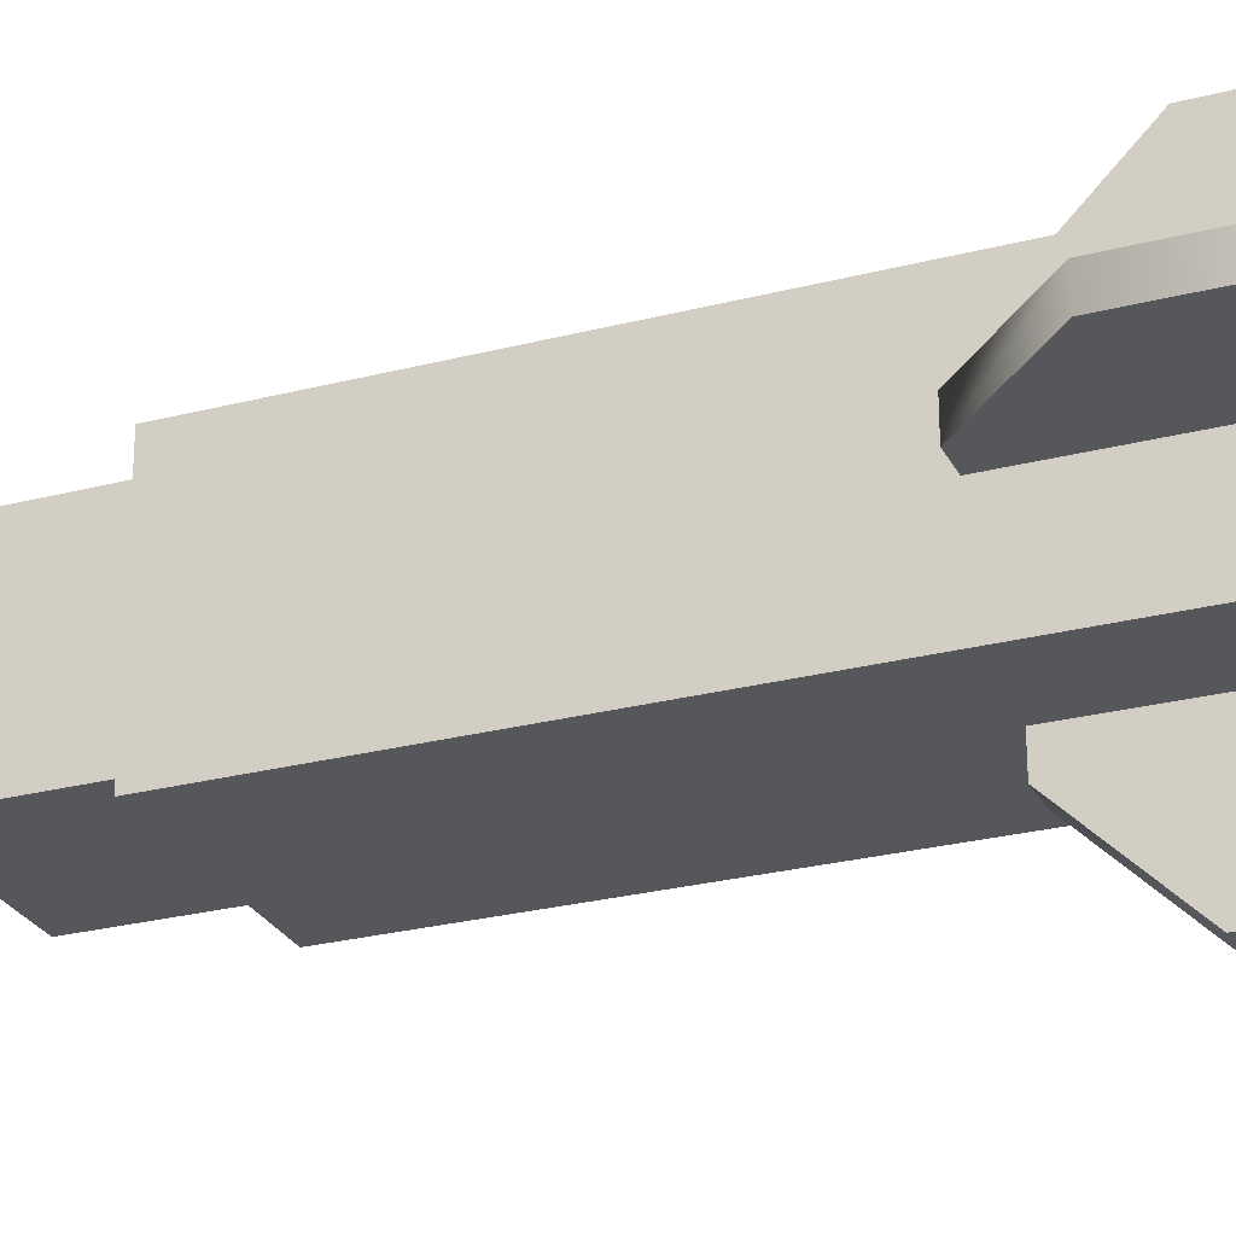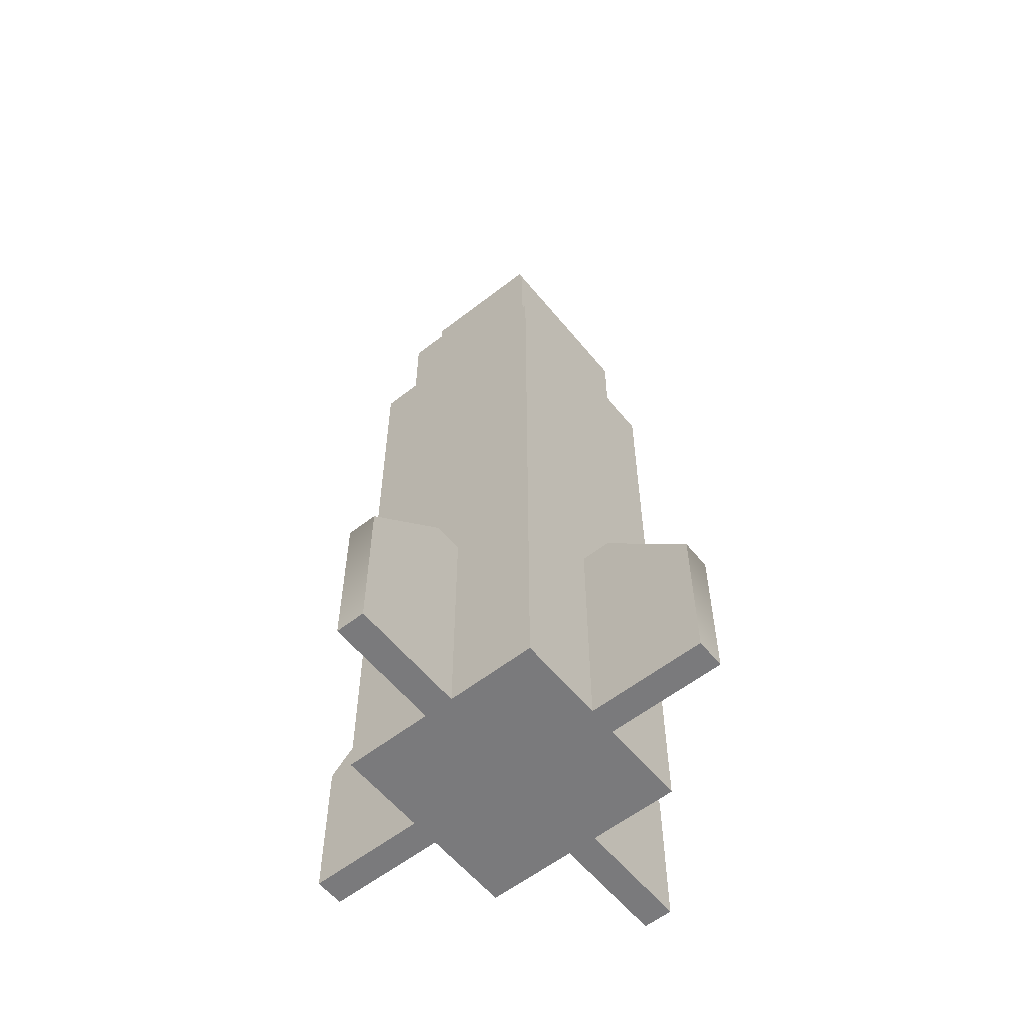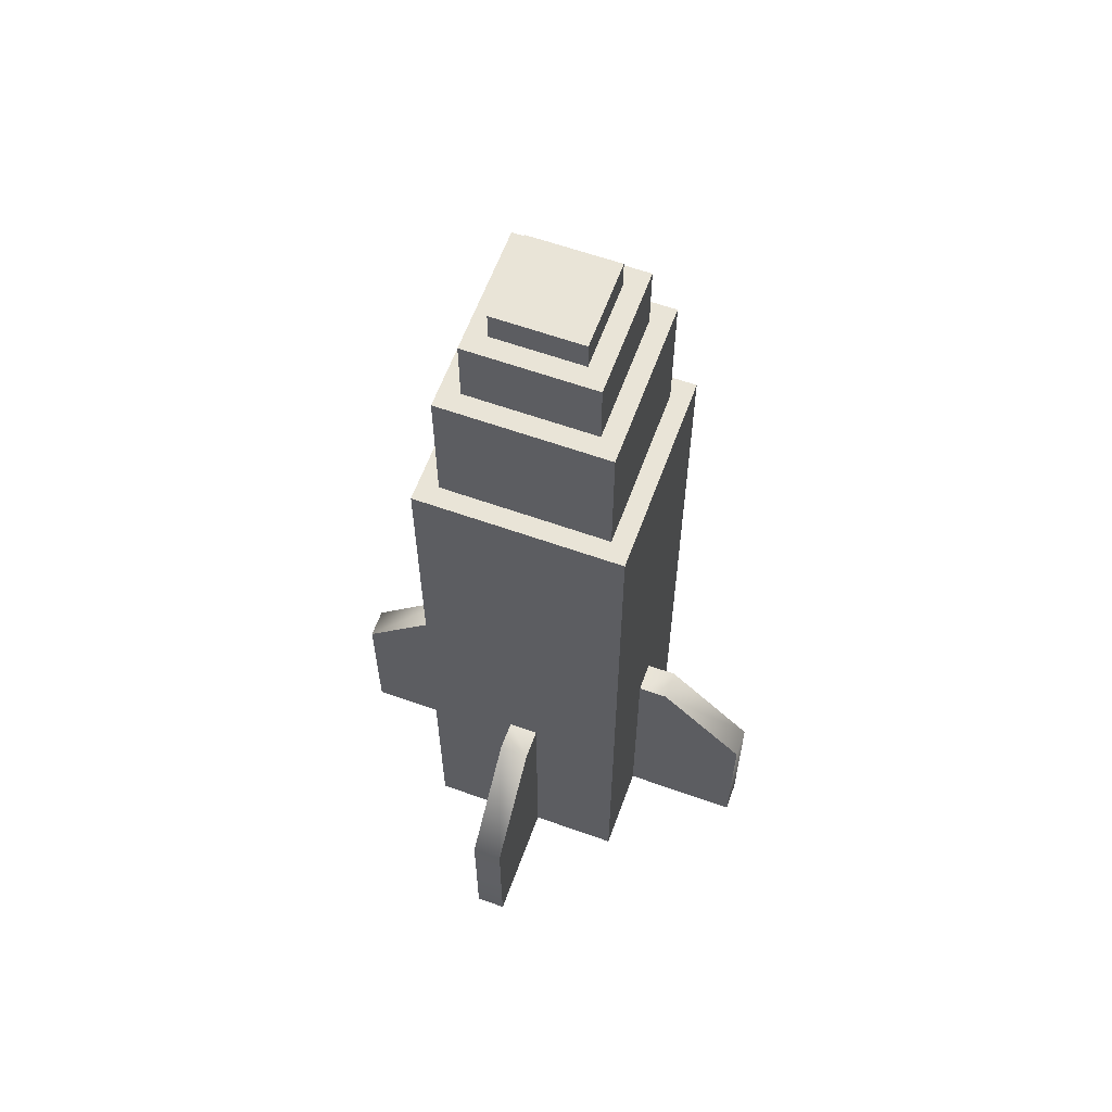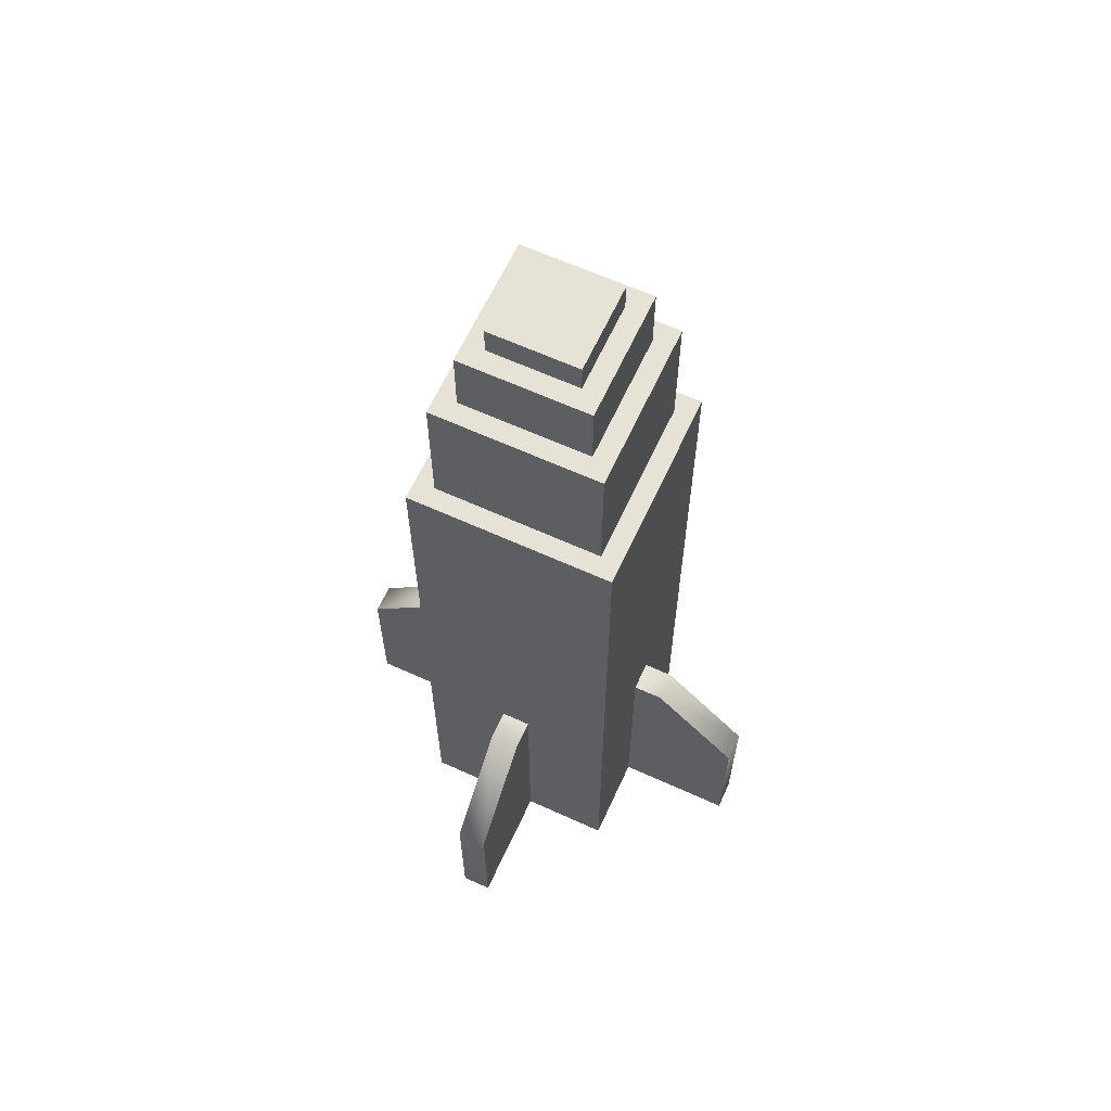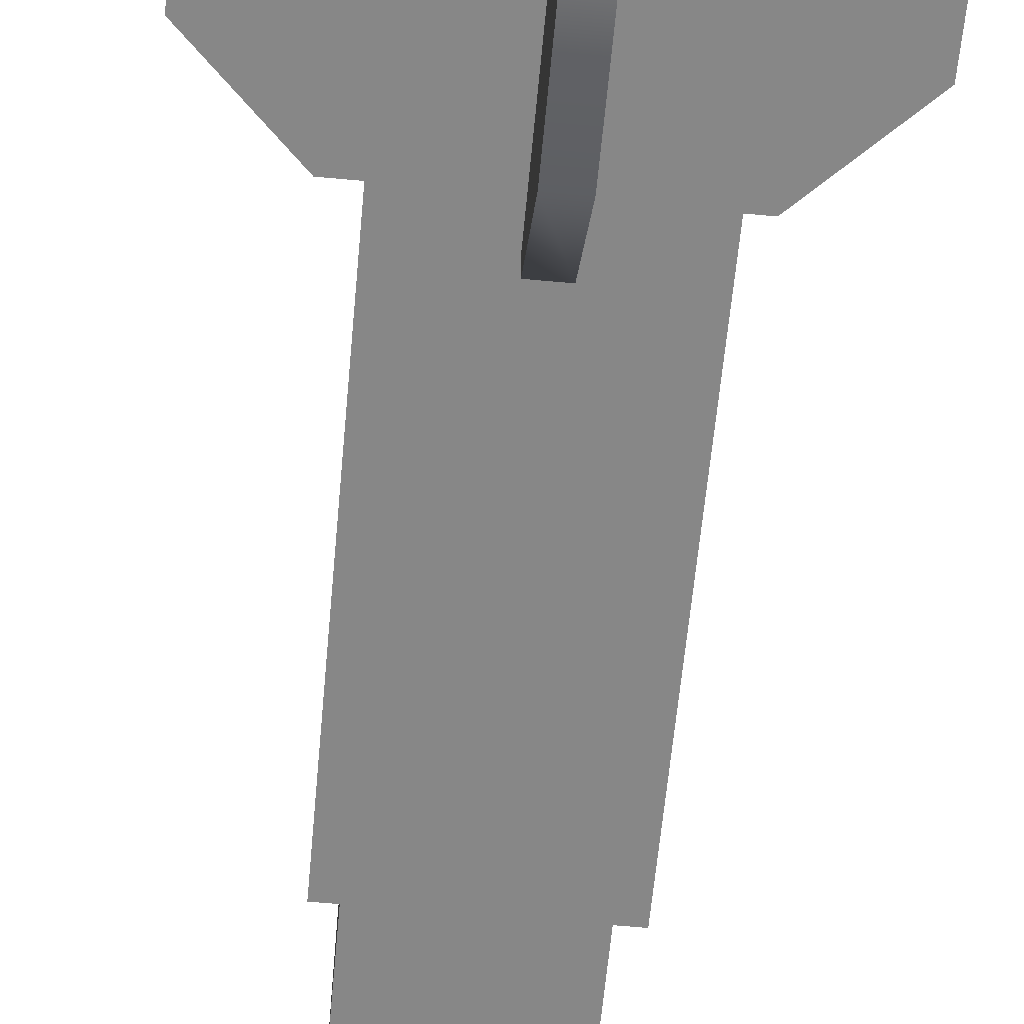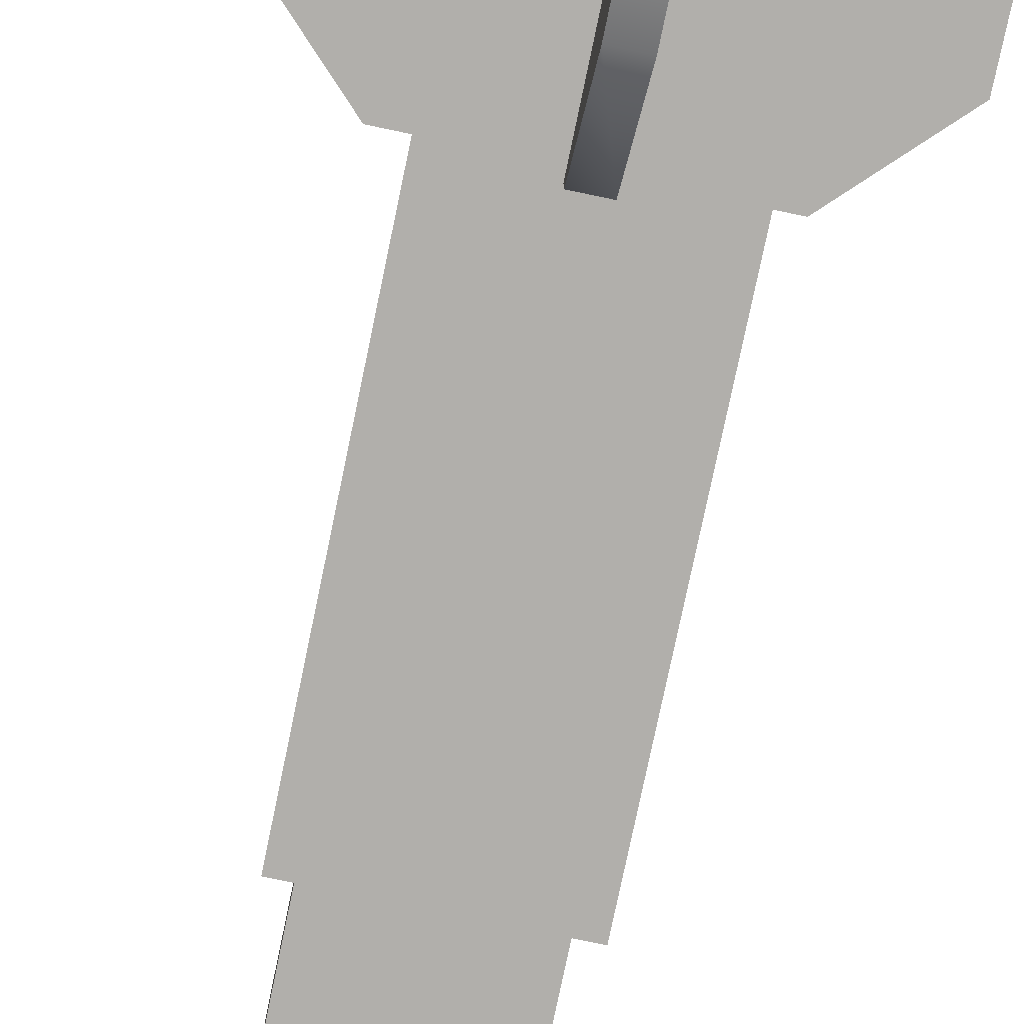
<metadata>
{"format":"obj","ext":"obj","renderer":"f3d","projection":"perspective","resolution":1024,"background":"white","views":[{"elev":-26.7,"azim":112.0,"up":"+Y"},{"elev":-58.2,"azim":38.9,"up":"+Z"},{"elev":61.2,"azim":20.0,"up":"+Z"},{"elev":63.6,"azim":-65.3,"up":"+Z"},{"elev":-62.3,"azim":174.7,"up":"+Y"},{"elev":-78.1,"azim":168.2,"up":"+Y"}]}
</metadata>
<code>
g toyfactory2_rocket
v 0.2813 0.2812 5.625
v 0.2812 -0.2813 5.812
v 0.2813 0.2812 5.812
v 0.2812 -0.2813 5.625
v 0.4063 0.4062 5.188
v 0.4062 -0.4063 5.625
v 0.4063 0.4062 5.625
v 0.4062 -0.4063 5.188
v 0.5313 0.5312 4.312
v 0.5312 -0.5313 5.188
v 0.5313 0.5312 5.188
v 0.5312 -0.5313 4.312
v 0.6563 0.6563 0
v 0.6562 -0.6563 4.312
v 0.6563 0.6562 4.312
v 0.6563 -0.6562 0
v 0.6562 -0.6563 4.312
v 0.5313 0.5312 4.312
v 0.6563 0.6562 4.312
v 0.5312 -0.5313 4.312
v 0.5312 -0.5313 5.188
v 0.4063 0.4062 5.188
v 0.5313 0.5312 5.188
v 0.4062 -0.4063 5.188
v 0.4062 -0.4063 5.625
v 0.2813 0.2812 5.625
v 0.4063 0.4062 5.625
v 0.2812 -0.2813 5.625
v -0.6562 0.6563 3.052e-07
v 0.6563 -0.6562 0
v 0.6563 0.6563 0
v -0.6563 -0.6562 3.052e-07
v 0.2812 -0.2813 5.812
v -0.2813 0.2812 5.812
v 0.2813 0.2812 5.812
v -0.2813 -0.2813 5.812
v 0.2812 -0.2813 5.625
v -0.2813 -0.2813 5.812
v 0.2812 -0.2813 5.812
v -0.2813 -0.2813 5.625
v 0.4062 -0.4063 5.188
v -0.4063 -0.4063 5.625
v 0.4062 -0.4063 5.625
v -0.4063 -0.4063 5.188
v 0.5312 -0.5313 4.312
v -0.5313 -0.5313 5.188
v 0.5312 -0.5313 5.188
v -0.5313 -0.5313 4.312
v 0.6563 -0.6562 0
v -0.6563 -0.6563 4.312
v 0.6562 -0.6563 4.312
v -0.6563 -0.6562 3.052e-07
v -0.6563 -0.6563 4.312
v 0.5312 -0.5313 4.312
v 0.6562 -0.6563 4.312
v -0.5313 -0.5313 4.312
v -0.5313 -0.5313 5.188
v 0.4062 -0.4063 5.188
v 0.5312 -0.5313 5.188
v -0.4063 -0.4063 5.188
v -0.4063 -0.4063 5.625
v 0.2812 -0.2813 5.625
v 0.4062 -0.4063 5.625
v -0.2813 -0.2813 5.625
v -0.2813 -0.2813 5.625
v -0.2813 0.2812 5.812
v -0.2813 -0.2813 5.812
v -0.2813 0.2812 5.625
v -0.4063 -0.4063 5.188
v -0.4063 0.4062 5.625
v -0.4063 -0.4063 5.625
v -0.4063 0.4062 5.188
v -0.5313 -0.5313 4.312
v -0.5312 0.5312 5.188
v -0.5313 -0.5313 5.188
v -0.5312 0.5313 4.312
v -0.6563 -0.6562 3.052e-07
v -0.6563 0.6563 4.312
v -0.6563 -0.6563 4.312
v -0.6562 0.6563 3.052e-07
v -0.6563 0.6563 4.312
v -0.5313 -0.5313 4.312
v -0.6563 -0.6563 4.312
v -0.5312 0.5313 4.312
v -0.5312 0.5312 5.188
v -0.4063 -0.4063 5.188
v -0.5313 -0.5313 5.188
v -0.4063 0.4062 5.188
v -0.4063 0.4062 5.625
v -0.2813 -0.2813 5.625
v -0.4063 -0.4063 5.625
v -0.2813 0.2812 5.625
v -0.2813 0.2812 5.625
v 0.2813 0.2812 5.812
v -0.2813 0.2812 5.812
v 0.2813 0.2812 5.625
v -0.4063 0.4062 5.188
v 0.4063 0.4062 5.625
v -0.4063 0.4062 5.625
v 0.4063 0.4062 5.188
v -0.5312 0.5313 4.312
v 0.5313 0.5312 5.188
v -0.5312 0.5312 5.188
v 0.5313 0.5312 4.312
v -0.6562 0.6563 3.052e-07
v 0.6563 0.6562 4.312
v -0.6563 0.6563 4.312
v 0.6563 0.6563 0
v 0.6563 0.6562 4.312
v -0.5312 0.5313 4.312
v -0.6563 0.6563 4.312
v 0.5313 0.5312 4.312
v 0.5313 0.5312 5.188
v -0.4063 0.4062 5.188
v -0.5312 0.5312 5.188
v 0.4063 0.4062 5.188
v 0.4063 0.4062 5.625
v -0.2813 0.2812 5.625
v -0.4063 0.4062 5.625
v 0.2813 0.2812 5.625
v -0.09375 0.6562 1.562
v 0.09375 0.6562 1.562
v -0.09375 0.6563 0
v 0.09375 0.6563 0
v -0.09375 0.8438 1.562
v -0.09375 1.406 1
v 0.09375 0.8438 1.562
v 0.09375 1.406 1
v -0.09375 1.406 1.526e-07
v 0.09375 1.406 1.526e-07
v 0.09375 0.6562 1.562
v 0.09375 0.8438 1.562
v 0.09375 0.6563 0
v 0.09375 1.406 1
v 0.09375 1.406 1.526e-07
v 0.09375 0.6563 0
v 0.09375 1.406 1.526e-07
v -0.09375 0.6563 0
v -0.09375 1.406 1.526e-07
v 0.09375 0.6562 1.562
v -0.09375 0.6562 1.562
v 0.09375 0.8438 1.562
v -0.09375 0.8438 1.562
v -0.09375 1.406 1.526e-07
v -0.09375 1.406 1
v -0.09375 0.6563 0
v -0.09375 0.8438 1.562
v -0.09375 0.6562 1.562
v -0.09375 -0.6562 1.562
v -0.09375 -0.6562 0
v 0.09375 -0.6562 1.562
v 0.09375 -0.6562 0
v 0.09375 -0.8438 1.562
v 0.09375 -1.406 1
v -0.09375 -0.8438 1.562
v -0.09375 -1.406 1
v -0.09375 -1.406 -1.526e-07
v 0.09375 -1.406 -1.526e-07
v 0.09375 -1.406 -1.526e-07
v 0.09375 -1.406 1
v 0.09375 -0.6562 0
v 0.09375 -0.8438 1.562
v 0.09375 -0.6562 1.562
v 0.09375 -0.6562 0
v -0.09375 -0.6562 0
v 0.09375 -1.406 -1.526e-07
v -0.09375 -1.406 -1.526e-07
v -0.09375 -0.8438 1.562
v -0.09375 -0.6562 1.562
v 0.09375 -0.8438 1.562
v 0.09375 -0.6562 1.562
v -0.09375 -0.6562 1.562
v -0.09375 -0.8438 1.562
v -0.09375 -0.6562 0
v -0.09375 -1.406 1
v -0.09375 -1.406 -1.526e-07
v -0.6563 -0.09375 1.562
v -0.6563 0.09375 1.562
v -0.6563 -0.09375 4.578e-07
v -0.6563 0.09375 4.578e-07
v -0.8438 -0.09375 1.562
v -1.406 -0.09375 1
v -0.8438 0.09375 1.562
v -1.406 0.09375 1
v -1.406 -0.09375 4.578e-07
v -1.406 0.09375 4.578e-07
v -0.6563 0.09375 1.562
v -0.8438 0.09375 1.562
v -0.6563 0.09375 4.578e-07
v -1.406 0.09375 1
v -1.406 0.09375 4.578e-07
v -0.6563 0.09375 4.578e-07
v -1.406 0.09375 4.578e-07
v -0.6563 -0.09375 4.578e-07
v -1.406 -0.09375 4.578e-07
v -0.6563 0.09375 1.562
v -0.6563 -0.09375 1.562
v -0.8438 0.09375 1.562
v -0.8438 -0.09375 1.562
v -1.406 -0.09375 4.578e-07
v -1.406 -0.09375 1
v -0.6563 -0.09375 4.578e-07
v -0.8438 -0.09375 1.562
v -0.6563 -0.09375 1.562
v 0.6563 -0.09375 1.562
v 0.6563 -0.09375 1.526e-07
v 0.6563 0.09375 1.562
v 0.6563 0.09375 1.526e-07
v 0.8438 0.09375 1.562
v 1.406 0.09375 1
v 0.8438 -0.09375 1.562
v 1.406 -0.09375 1
v 1.406 -0.09375 1.526e-07
v 1.406 0.09375 1.526e-07
v 1.406 0.09375 1.526e-07
v 1.406 0.09375 1
v 0.6563 0.09375 1.526e-07
v 0.8438 0.09375 1.562
v 0.6563 0.09375 1.562
v 0.6563 0.09375 1.526e-07
v 0.6563 -0.09375 1.526e-07
v 1.406 0.09375 1.526e-07
v 1.406 -0.09375 1.526e-07
v 0.8438 -0.09375 1.562
v 0.6563 -0.09375 1.562
v 0.8438 0.09375 1.562
v 0.6563 0.09375 1.562
v 0.6563 -0.09375 1.562
v 0.8438 -0.09375 1.562
v 0.6563 -0.09375 1.526e-07
v 1.406 -0.09375 1
v 1.406 -0.09375 1.526e-07
g toyfactory2_rocket_0
f 3 2 1
f 4 1 2
f 7 6 5
f 8 5 6
f 11 10 9
f 12 9 10
f 15 14 13
f 16 13 14
f 19 18 17
f 20 17 18
f 23 22 21
f 24 21 22
f 27 26 25
f 28 25 26
f 31 30 29
f 32 29 30
f 35 34 33
f 36 33 34
f 39 38 37
f 40 37 38
f 43 42 41
f 44 41 42
f 47 46 45
f 48 45 46
f 51 50 49
f 52 49 50
f 55 54 53
f 56 53 54
f 59 58 57
f 60 57 58
f 63 62 61
f 64 61 62
f 67 66 65
f 68 65 66
f 71 70 69
f 72 69 70
f 75 74 73
f 76 73 74
f 79 78 77
f 80 77 78
f 83 82 81
f 84 81 82
f 87 86 85
f 88 85 86
f 91 90 89
f 92 89 90
f 95 94 93
f 96 93 94
f 99 98 97
f 100 97 98
f 103 102 101
f 104 101 102
f 107 106 105
f 108 105 106
f 111 110 109
f 112 109 110
f 115 114 113
f 116 113 114
f 119 118 117
f 120 117 118
f 123 122 121
f 123 124 122
f 127 126 125
f 127 128 126
f 128 129 126
f 128 130 129
f 133 132 131
f 133 134 132
f 135 134 133
f 138 137 136
f 138 139 137
f 142 141 140
f 142 143 141
f 146 145 144
f 145 146 147
f 147 146 148
f 151 150 149
f 151 152 150
f 155 154 153
f 155 156 154
f 154 156 157
f 154 157 158
f 161 160 159
f 160 161 162
f 162 161 163
f 166 165 164
f 166 167 165
f 170 169 168
f 170 171 169
f 174 173 172
f 174 175 173
f 176 175 174
f 179 178 177
f 179 180 178
f 183 182 181
f 183 184 182
f 184 185 182
f 184 186 185
f 189 188 187
f 189 190 188
f 191 190 189
f 194 193 192
f 194 195 193
f 198 197 196
f 198 199 197
f 202 201 200
f 201 202 203
f 203 202 204
f 207 206 205
f 207 208 206
f 211 210 209
f 211 212 210
f 210 212 213
f 210 213 214
f 217 216 215
f 216 217 218
f 218 217 219
f 222 221 220
f 222 223 221
f 226 225 224
f 226 227 225
f 230 229 228
f 230 231 229
f 232 231 230

</code>
